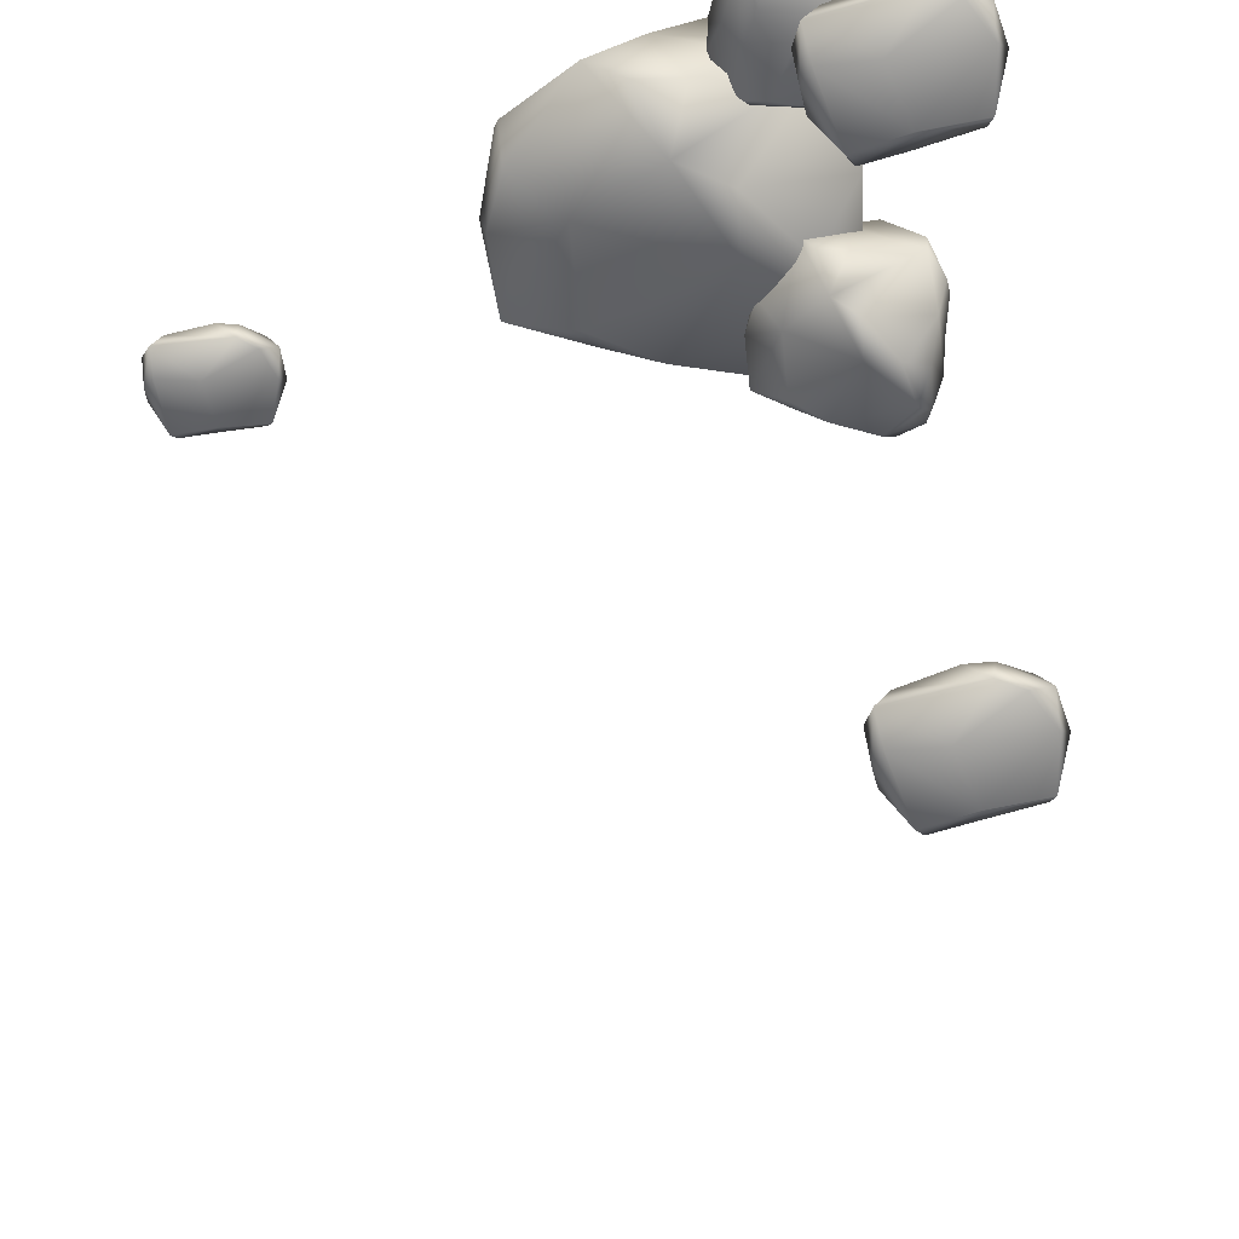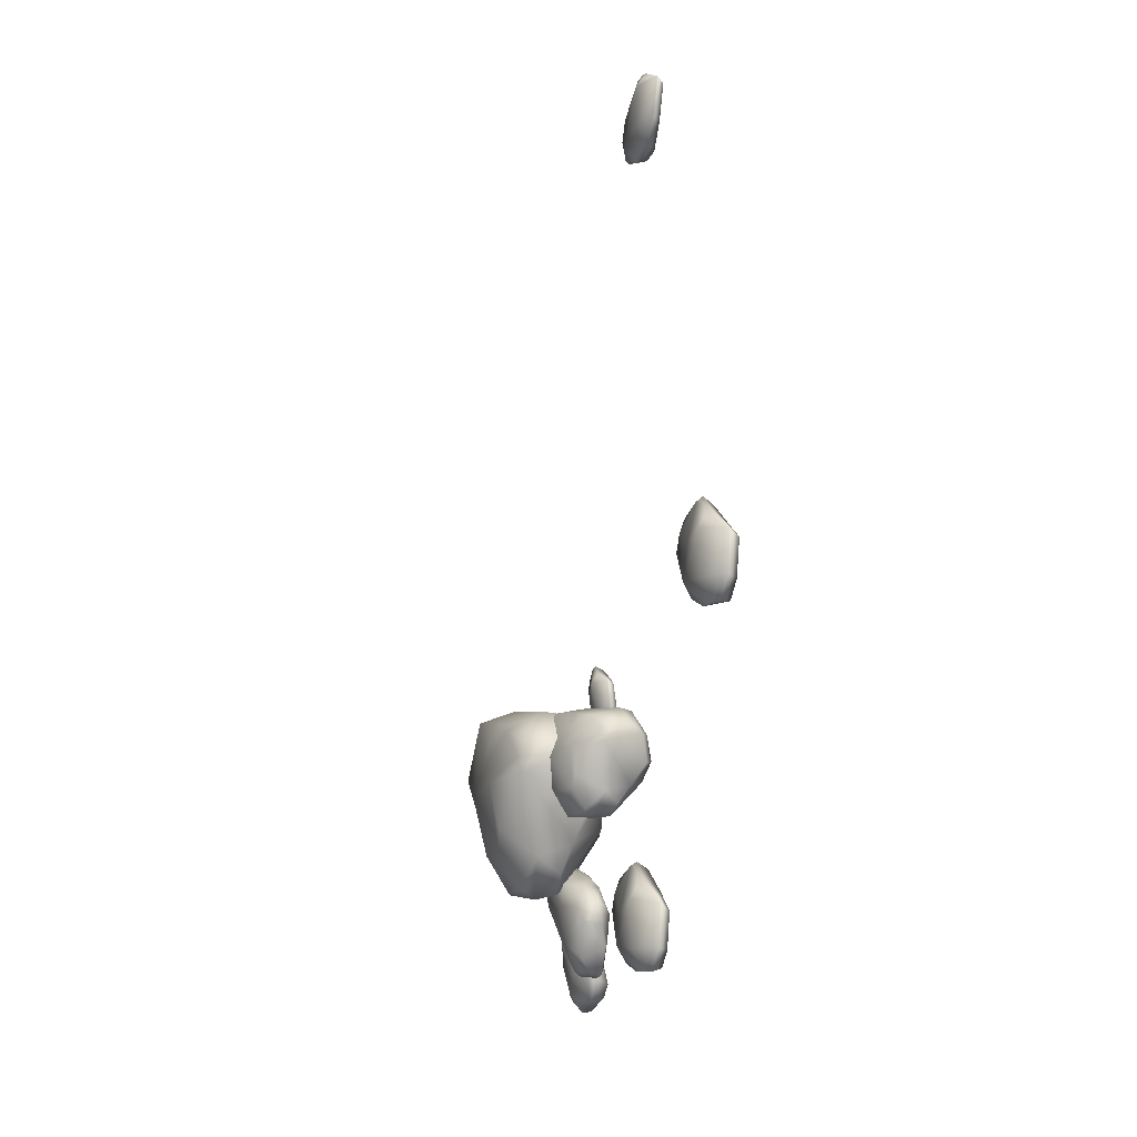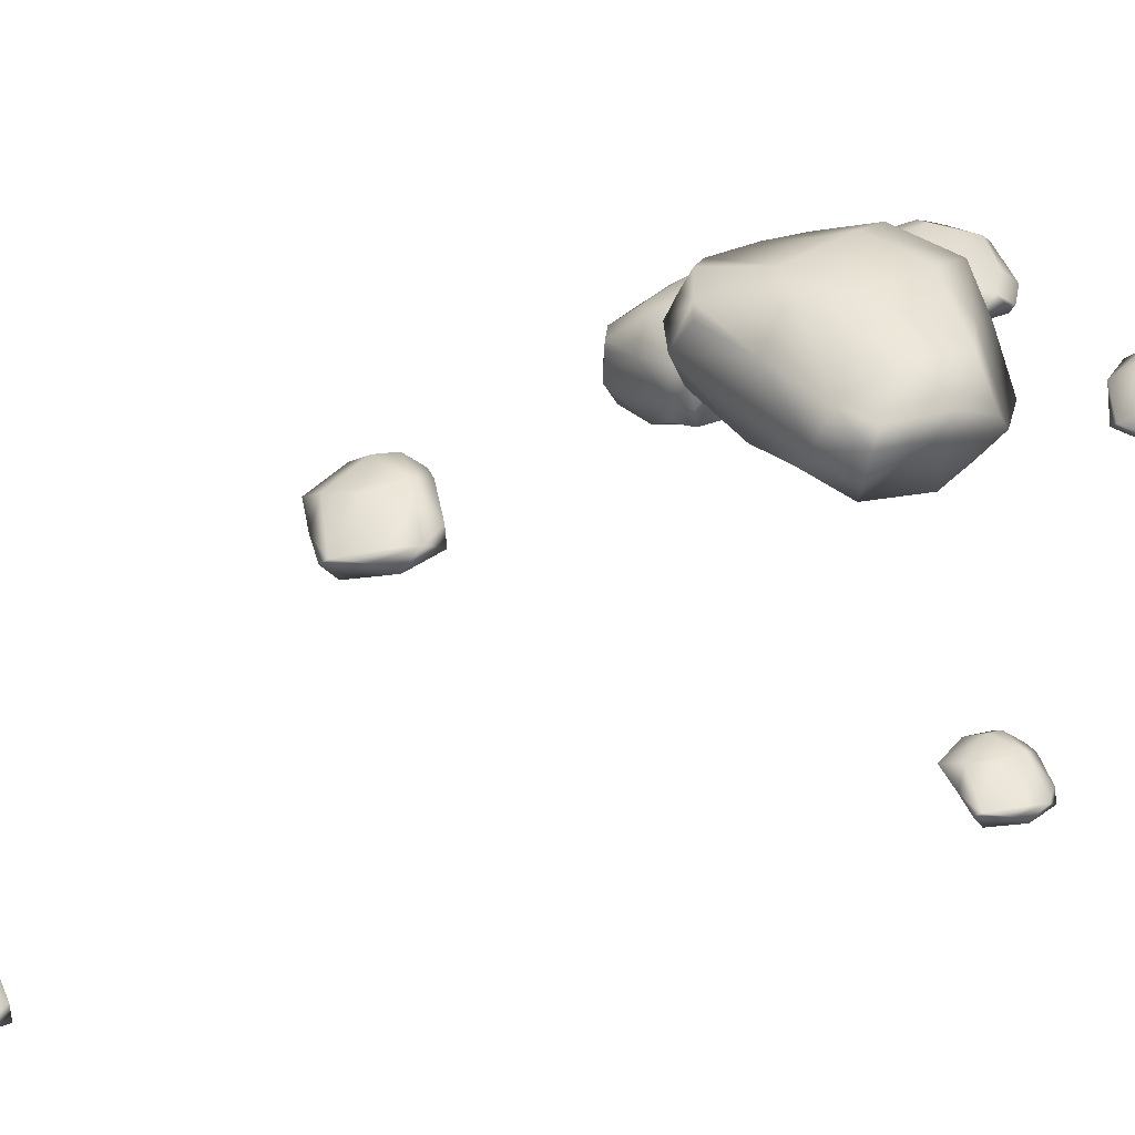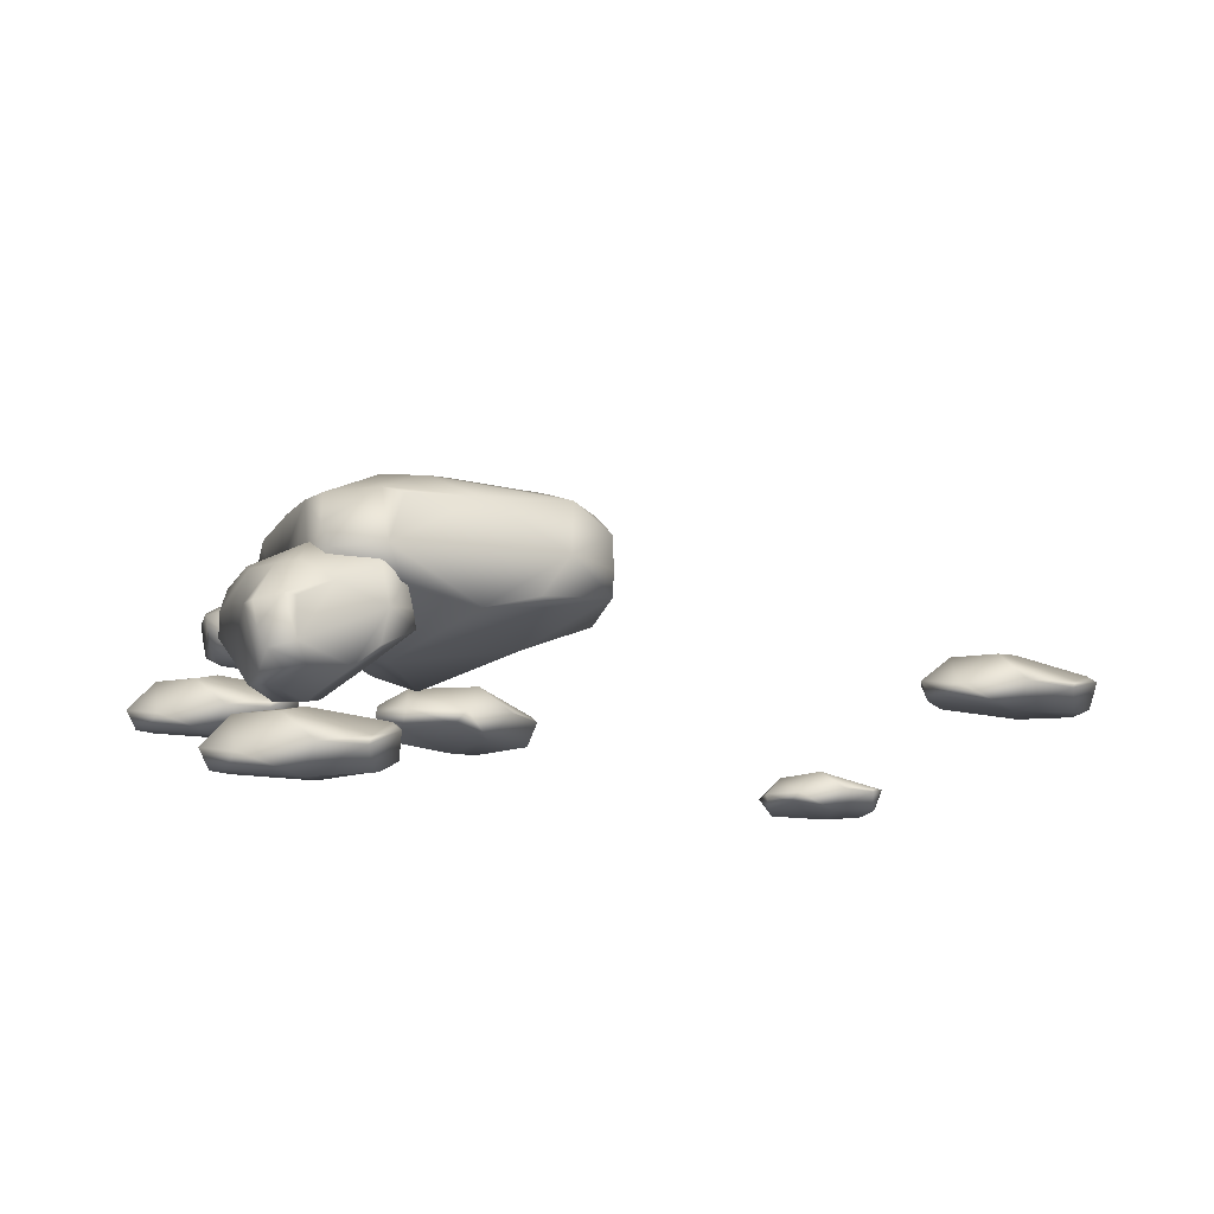
<metadata>
{"format":"obj","ext":"obj","renderer":"f3d","projection":"perspective","resolution":1024,"background":"white","views":[{"elev":-64.7,"azim":-178.9,"up":"+Y"},{"elev":8.9,"azim":-104.3,"up":"+Z"},{"elev":43.3,"azim":60.4,"up":"+Y"},{"elev":-6.8,"azim":-19.0,"up":"+Y"}]}
</metadata>
<code>
g mesh_sandpile03_rocks
v -0.8107 0.8582 -1.892
v -0.7135 0.9095 -1.884
v -0.8567 0.826 -1.672
v -0.813 0.8219 -1.958
v -0.7741 0.8519 -1.593
v -0.6366 0.8858 -1.984
v -0.5884 0.9146 -1.655
v -0.3898 0.9366 -1.759
v -0.2145 0.841 -1.916
v -0.7993 0.6668 -1.887
v -0.7877 0.7793 -2.051
v -0.5167 0.8917 -1.508
v -0.3443 0.9169 -1.51
v -0.3794 0.8013 -2.064
v -0.6007 0.8263 -2.112
v -0.5951 0.778 -2.156
v -0.7601 0.6858 -2.096
v -0.6975 0.6511 -2.072
v -0.3482 0.71 -2.147
v -0.6107 0.6707 -2.163
v -0.3688 0.6551 -2.144
v -0.2127 0.7278 -2.033
v -0.2513 0.655 -2.027
v -0.3211 0.6428 -2.084
v -0.1823 0.7867 -1.954
v -0.3276 0.6288 -1.982
v -0.7604 0.6417 -1.863
v -0.6275 0.6162 -1.861
v -0.8353 0.6981 -1.709
v -0.3113 0.6277 -1.869
v -0.7095 0.6122 -1.692
v -0.4437 0.6236 -1.748
v -0.2624 0.6744 -1.732
v -0.1852 0.7466 -1.789
v -0.1407 0.8233 -1.791
v -0.2178 0.9127 -1.773
v -0.2667 0.9302 -1.697
v -0.1456 0.9031 -1.646
v -0.1357 0.8582 -1.654
v -0.2336 0.733 -1.512
v -0.3588 0.69 -1.515
v -0.2637 0.902 -1.505
v -0.176 0.8835 -1.548
v -0.1946 0.7967 -1.516
v -0.272 0.7331 -1.489
v -0.4478 0.688 -1.498
v -0.3218 0.7892 -1.48
v -0.5686 0.7156 -1.474
v -0.6488 0.6707 -1.518
v -0.6526 0.7899 -1.492
v -0.7829 0.7177 -1.556
v -0.7656 0.6529 -1.621
v -0.8538 0.7658 -1.658
v -0.07072 0.6916 -1.609
v 0.003815 0.4947 -1.367
v 0.1413 0.6133 -1.629
v 0.318 0.7244 -1.67
v -0.5675 0.936 -1.575
v 0.07568 0.9798 -1.686
v -0.2343 0.5406 -1.241
v -0.698 0.8565 -1.182
v -0.2493 0.5738 -0.9472
v 0.3712 0.6552 -1.088
v -0.5136 0.6189 -0.9412
v -0.5236 1.08 -1.612
v -0.7158 0.9506 -1.39
v -0.7128 1.103 -1.257
v 0.6079 0.7826 -1.247
v 0.6245 0.903 -1.396
v 0.6752 0.7613 -1.014
v 0.7154 1.11 -0.9443
v 0.6372 0.8418 -0.6362
v 0.3365 0.788 -0.613
v -0.6128 0.7608 -0.618
v 0.02499 0.7618 -0.4873
v 0.2958 0.8253 -0.5383
v 0.4255 1.008 -0.537
v 0.6485 0.9571 -0.6493
v -0.6973 0.7473 -0.9177
v -0.6815 1.2 -0.6805
v -0.6946 0.848 -0.5823
v -0.3438 0.8433 -0.3933
v -0.4172 0.9943 -0.3493
v -0.629 0.9809 -0.4504
v -0.4133 1.238 -0.4665
v -0.6516 1.089 -0.5379
v 0.6513 1.115 -0.6787
v -0.6818 1.18 -0.972
v -0.6273 1.222 -0.5958
v -0.4383 1.309 -1.13
v -0.325 1.345 -0.8344
v -0.4101 1.303 -1.294
v -0.5336 1.178 -1.515
v -0.1524 1.17 -1.688
v 0.2474 1.221 -1.453
v -0.04292 1.307 -1.433
v 0.02854 1.38 -1.042
v 0.6442 1.026 -1.325
v 0.4617 1.255 -1.307
v 0.6803 1.193 -1.078
v 0.6063 1.195 -0.7484
v 0.4632 1.33 -1.029
v 0.4558 1.242 -0.6139
v -0.1417 1.342 -0.7673
v 0.03298 1.224 -0.5173
v -0.3315 1.212 -0.4147
v -0.6377 0.5642 -0.9929
v -0.5557 0.3989 -0.8793
v -0.5197 0.5398 -1.01
v -0.4544 0.6524 -1.017
v -0.9259 0.668 -0.954
v -0.6211 0.8074 -1.001
v -0.6766 0.3819 -0.8072
v -0.9605 0.5399 -0.7456
v -0.6787 0.3664 -0.6396
v -0.3931 0.534 -0.6988
v -0.817 0.3606 -0.6353
v -0.932 0.7852 -0.9573
v -0.9945 0.6334 -0.8512
v -1.016 0.7289 -0.759
v -0.3058 0.6824 -0.7691
v -0.3253 0.7926 -0.8385
v -0.2597 0.6463 -0.6402
v -0.3007 0.8996 -0.5604
v -0.2785 0.6513 -0.4204
v -0.4161 0.5653 -0.4185
v -0.8793 0.4089 -0.4398
v -0.56 0.4849 -0.3563
v -0.44 0.5772 -0.3731
v -0.4093 0.7299 -0.3492
v -0.2945 0.7395 -0.4142
v -0.9301 0.4255 -0.6103
v -0.9957 0.7302 -0.4251
v -0.9342 0.4566 -0.411
v -0.7531 0.4794 -0.3003
v -0.8151 0.5743 -0.2594
v -0.9209 0.5469 -0.3209
v -0.8622 0.7694 -0.2966
v -0.9553 0.6348 -0.3576
v -0.3231 0.8602 -0.4123
v -1.003 0.753 -0.5904
v -0.9698 0.7436 -0.3743
v -0.9129 0.9033 -0.6596
v -0.8524 0.9086 -0.4885
v -0.9043 0.9243 -0.752
v -0.951 0.8434 -0.8919
v -0.7683 0.9145 -0.9832
v -0.5715 0.9797 -0.8394
v -0.7294 0.998 -0.8231
v -0.6925 1.012 -0.5949
v -0.3353 0.8769 -0.7842
v -0.4663 1.017 -0.7504
v -0.3383 0.9727 -0.626
v -0.3626 0.9215 -0.4428
v -0.4686 1.036 -0.5862
v -0.4401 0.9167 -0.3646
v -0.7589 0.9241 -0.4485
v -0.6416 0.8302 -0.3195
v -0.815 0.7551 -0.2695
v 0.5642 0.6202 -2.294
v 0.3847 0.6041 -2.65
v 0.5462 0.6173 -2.479
v 0.7818 0.5228 -2.688
v 0.8609 0.4999 -2.426
v 0.7168 0.4994 -2.823
v 0.8617 0.4949 -2.62
v 0.7151 0.5045 -2.272
v 0.871 0.4699 -2.376
v 0.6197 0.3727 -2.314
v 0.4603 0.4963 -2.128
v 0.8416 0.3619 -2.439
v 0.7742 0.3739 -2.714
v 0.6825 0.3414 -2.731
v 0.5975 0.388 -2.868
v 0.5306 0.4727 -2.848
v 0.4981 0.3344 -2.568
v 0.2138 0.3972 -2.623
v 0.2635 0.6121 -2.414
v 0.2953 0.5284 -2.719
v 0.196 0.5041 -2.643
v 0.1414 0.5391 -2.496
v 0.2083 0.5089 -2.258
v 0.1092 0.4911 -2.421
v 0.404 0.4322 -2.139
v 0.206 0.416 -2.313
v 0.1593 0.3828 -2.505
v 1.56 0.1352 -0.6091
v 1.617 0.1207 -0.873
v 1.629 0.1347 -0.7144
v 1.845 0.0835 -0.7235
v 1.777 0.06838 -0.5512
v 1.869 0.0665 -0.8219
v 1.86 0.06736 -0.6534
v 1.635 0.06339 -0.532
v 1.762 0.048 -0.5201
v 1.608 -0.02926 -0.5918
v 1.44 0.04505 -0.5634
v 1.778 -0.02548 -0.5639
v 1.858 -0.01702 -0.738
v 1.819 -0.04281 -0.7851
v 1.83 -0.0134 -0.8942
v 1.783 0.04064 -0.9136
v 1.653 -0.05746 -0.7769
v 1.524 -0.02673 -0.927
v 1.453 0.1181 -0.7999
v 1.602 0.0665 -0.9456
v 1.519 0.04489 -0.9473
v 1.426 0.06446 -0.8933
v 1.362 0.04415 -0.7386
v 1.38 0.02975 -0.8667
v 1.418 -0.0005463 -0.5917
v 1.388 -0.01803 -0.767
v 1.446 -0.04024 -0.8876
v -0.9341 0.5372 -1.521
v -0.7871 0.5841 -1.89
v -0.809 0.5679 -1.655
v -0.4856 0.5161 -1.625
v -0.6236 0.4468 -1.397
v -0.4255 0.517 -1.764
v -0.4789 0.4774 -1.524
v -0.8334 0.4216 -1.407
v -0.6493 0.4084 -1.361
v -0.8466 0.2983 -1.52
v -1.107 0.3839 -1.506
v -0.6064 0.3133 -1.436
v -0.4495 0.3745 -1.664
v -0.4928 0.3444 -1.748
v -0.4545 0.4141 -1.895
v -0.5255 0.493 -1.924
v -0.7335 0.3055 -1.781
v -0.8899 0.3735 -2.023
v -1.042 0.5474 -1.827
v -0.7845 0.521 -2.01
v -0.9021 0.4821 -2.038
v -1.052 0.489 -1.98
v -1.179 0.4167 -1.778
v -1.121 0.4278 -1.961
v -1.127 0.3221 -1.562
v -1.126 0.3354 -1.826
v -1.011 0.3371 -1.989
v -1.186 0.1764 0.9643
v -1.039 0.2234 0.5957
v -1.06 0.2072 0.8301
v -0.7371 0.1554 0.8609
v -0.8751 0.08603 1.088
v -0.677 0.1562 0.7216
v -0.7304 0.1166 0.9619
v -1.085 0.06081 1.079
v -0.9008 0.04763 1.125
v -1.098 -0.06243 0.9654
v -1.358 0.02312 0.9799
v -0.8578 -0.04743 1.05
v -0.701 0.01378 0.8214
v -0.7442 -0.01635 0.7379
v -0.7059 0.05339 0.5902
v -0.7769 0.1322 0.5621
v -0.9849 -0.0553 0.7044
v -1.141 0.01276 0.4622
v -1.293 0.1866 0.6588
v -1.036 0.1602 0.4756
v -1.153 0.1213 0.4474
v -1.303 0.1283 0.5058
v -1.431 0.0559 0.7078
v -1.372 0.06702 0.5247
v -1.378 -0.03866 0.9235
v -1.378 -0.02538 0.6598
v -1.262 -0.02361 0.4962
v 0.3538 0.1505 3.787
v 0.5484 0.1784 3.39
v 0.4871 0.1666 3.625
v 0.7545 0.1135 3.579
v 0.5904 0.07044 3.837
v 0.8305 0.112 3.429
v 0.7392 0.08536 3.678
v 0.4101 0.06353 3.879
v 0.5587 0.04459 3.88
v 0.4081 -0.02143 3.777
v 0.1901 0.05171 3.85
v 0.6005 -0.02375 3.801
v 0.7802 0.01269 3.538
v 0.7552 -0.005666 3.468
v 0.8198 0.04226 3.312
v 0.7707 0.1013 3.298
v 0.5514 -0.02046 3.495
v 0.4656 0.03686 3.293
v 0.3157 0.1652 3.514
v 0.5663 0.1348 3.275
v 0.4671 0.1137 3.277
v 0.3293 0.1258 3.37
v 0.1785 0.08022 3.6
v 0.2613 0.08627 3.408
v 0.1776 0.009797 3.802
v 0.2251 0.02087 3.544
v 0.3531 0.0173 3.357
g mesh_sandpile03_rocks_0
f 3 2 1
f 1 2 4
f 1 4 3
f 2 3 5
f 4 2 6
f 2 5 7
f 2 8 6
f 2 7 8
f 8 9 6
f 4 10 3
f 4 6 11
f 11 10 4
f 12 7 5
f 8 7 13
f 13 7 12
f 6 9 14
f 15 11 6
f 15 6 14
f 16 11 15
f 14 16 15
f 10 11 17
f 17 11 16
f 10 17 18
f 19 16 14
f 9 19 14
f 17 16 20
f 20 18 17
f 20 16 19
f 21 20 19
f 21 18 20
f 9 22 19
f 21 19 22
f 22 23 21
f 21 24 18
f 23 24 21
f 9 25 22
f 22 25 23
f 18 24 26
f 24 23 26
f 27 10 18
f 18 26 28
f 18 28 27
f 10 27 29
f 3 10 29
f 30 26 23
f 28 26 30
f 27 28 31
f 27 31 29
f 30 32 28
f 31 28 32
f 30 23 33
f 32 30 33
f 23 25 34
f 34 33 23
f 35 34 25
f 35 25 9
f 36 35 9
f 8 36 9
f 37 36 8
f 13 37 8
f 36 38 35
f 38 36 37
f 35 39 34
f 38 39 35
f 34 40 33
f 40 34 39
f 32 33 41
f 41 33 40
f 42 37 13
f 38 37 42
f 38 43 39
f 42 43 38
f 44 39 43
f 39 44 40
f 43 42 44
f 44 45 40
f 45 41 40
f 45 44 42
f 41 46 32
f 41 45 46
f 46 31 32
f 13 47 42
f 47 45 42
f 47 13 12
f 48 45 47
f 48 46 45
f 47 12 48
f 49 31 46
f 49 46 48
f 48 12 50
f 50 49 48
f 12 5 50
f 5 51 50
f 49 50 51
f 3 51 5
f 31 49 52
f 49 51 52
f 29 31 52
f 29 52 51
f 53 51 3
f 29 51 53
f 3 29 53
f 56 55 54
f 54 57 56
f 55 56 57
f 55 58 54
f 54 59 57
f 54 58 59
f 58 55 60
f 60 61 58
f 60 55 62
f 55 57 63
f 55 63 62
f 61 60 64
f 64 60 62
f 58 65 59
f 66 58 61
f 66 65 58
f 66 61 67
f 65 66 67
f 68 63 57
f 68 57 69
f 59 69 57
f 70 63 68
f 70 68 69
f 70 69 71
f 70 72 63
f 70 71 72
f 73 62 63
f 72 73 63
f 64 62 74
f 73 75 62
f 62 75 74
f 72 76 73
f 73 76 75
f 77 76 72
f 75 76 77
f 78 72 71
f 72 78 77
f 64 74 79
f 61 64 79
f 80 61 79
f 74 81 79
f 80 79 81
f 74 75 82
f 82 81 74
f 83 82 75
f 83 75 77
f 81 82 84
f 82 83 84
f 84 83 85
f 84 86 81
f 81 86 80
f 85 86 84
f 71 87 78
f 77 78 87
f 88 61 80
f 61 88 67
f 80 86 89
f 85 89 86
f 88 80 90
f 90 67 88
f 80 89 91
f 80 91 90
f 89 85 91
f 67 90 92
f 91 92 90
f 92 93 67
f 67 93 65
f 93 94 65
f 94 93 92
f 59 65 94
f 95 59 94
f 59 95 69
f 96 94 92
f 96 95 94
f 91 97 92
f 97 96 92
f 69 95 98
f 71 69 98
f 99 95 96
f 95 99 98
f 97 99 96
f 98 100 71
f 98 99 100
f 101 71 100
f 101 87 71
f 102 100 99
f 102 101 100
f 99 97 102
f 87 101 103
f 102 103 101
f 102 97 103
f 77 87 103
f 91 104 97
f 97 104 103
f 91 85 104
f 103 105 77
f 105 103 104
f 104 85 105
f 83 77 105
f 83 106 85
f 83 105 106
f 85 106 105
f 109 108 107
f 107 110 109
f 108 109 110
f 108 111 107
f 107 112 110
f 107 111 112
f 111 108 113
f 113 114 111
f 113 108 115
f 108 110 116
f 108 116 115
f 114 113 117
f 117 113 115
f 111 118 112
f 119 111 114
f 119 118 111
f 119 114 120
f 118 119 120
f 121 116 110
f 121 110 122
f 112 122 110
f 123 116 121
f 123 121 122
f 123 122 124
f 123 125 116
f 123 124 125
f 126 115 116
f 125 126 116
f 117 115 127
f 126 128 115
f 115 128 127
f 125 129 126
f 126 129 128
f 130 129 125
f 128 129 130
f 131 125 124
f 125 131 130
f 117 127 132
f 114 117 132
f 133 114 132
f 127 134 132
f 133 132 134
f 127 128 135
f 135 134 127
f 136 135 128
f 136 128 130
f 134 135 137
f 135 136 137
f 137 136 138
f 137 139 134
f 134 139 133
f 138 139 137
f 124 140 131
f 130 131 140
f 141 114 133
f 114 141 120
f 133 139 142
f 138 142 139
f 141 133 143
f 143 120 141
f 133 142 144
f 133 144 143
f 142 138 144
f 120 143 145
f 144 145 143
f 145 146 120
f 120 146 118
f 146 147 118
f 147 146 145
f 112 118 147
f 148 112 147
f 112 148 122
f 149 147 145
f 149 148 147
f 144 150 145
f 150 149 145
f 122 148 151
f 124 122 151
f 152 148 149
f 148 152 151
f 150 152 149
f 151 153 124
f 151 152 153
f 154 124 153
f 154 140 124
f 155 153 152
f 155 154 153
f 152 150 155
f 140 154 156
f 155 156 154
f 155 150 156
f 130 140 156
f 144 157 150
f 150 157 156
f 144 138 157
f 156 158 130
f 158 156 157
f 157 138 158
f 136 130 158
f 136 159 138
f 136 158 159
f 138 159 158
f 162 161 160
f 161 162 163
f 162 160 164
f 164 163 162
f 161 163 165
f 166 163 164
f 166 165 163
f 160 167 164
f 164 168 166
f 168 164 167
f 168 167 169
f 167 160 170
f 170 169 167
f 168 171 166
f 171 168 169
f 172 166 171
f 172 165 166
f 172 171 173
f 173 171 169
f 172 174 165
f 174 172 173
f 175 161 165
f 165 174 175
f 176 174 173
f 173 169 176
f 174 177 175
f 177 174 176
f 161 178 160
f 160 178 170
f 177 179 175
f 179 161 175
f 179 180 161
f 180 179 177
f 161 181 178
f 180 181 161
f 170 178 182
f 181 182 178
f 183 181 180
f 177 183 180
f 181 183 182
f 184 169 170
f 184 170 182
f 185 169 184
f 182 185 184
f 185 176 169
f 185 182 183
f 186 177 176
f 186 183 177
f 186 176 185
f 186 185 183
f 189 188 187
f 188 189 190
f 189 187 191
f 191 190 189
f 188 190 192
f 193 190 191
f 193 192 190
f 187 194 191
f 191 195 193
f 195 191 194
f 195 194 196
f 194 187 197
f 197 196 194
f 195 198 193
f 198 195 196
f 199 193 198
f 199 192 193
f 199 198 200
f 200 198 196
f 199 201 192
f 201 199 200
f 202 188 192
f 192 201 202
f 203 201 200
f 200 196 203
f 201 204 202
f 204 201 203
f 188 205 187
f 187 205 197
f 204 206 202
f 206 188 202
f 206 207 188
f 207 206 204
f 188 208 205
f 207 208 188
f 197 205 209
f 208 209 205
f 210 208 207
f 204 210 207
f 208 210 209
f 211 196 197
f 211 197 209
f 212 196 211
f 209 212 211
f 212 203 196
f 212 209 210
f 213 204 203
f 213 210 204
f 213 203 212
f 213 212 210
f 216 215 214
f 215 216 217
f 216 214 218
f 218 217 216
f 215 217 219
f 220 217 218
f 220 219 217
f 214 221 218
f 218 222 220
f 222 218 221
f 222 221 223
f 221 214 224
f 224 223 221
f 222 225 220
f 225 222 223
f 226 220 225
f 226 219 220
f 226 225 227
f 227 225 223
f 226 228 219
f 228 226 227
f 229 215 219
f 219 228 229
f 230 228 227
f 227 223 230
f 228 231 229
f 231 228 230
f 215 232 214
f 214 232 224
f 231 233 229
f 233 215 229
f 233 234 215
f 234 233 231
f 215 235 232
f 234 235 215
f 224 232 236
f 235 236 232
f 237 235 234
f 231 237 234
f 235 237 236
f 238 223 224
f 238 224 236
f 239 223 238
f 236 239 238
f 239 230 223
f 239 236 237
f 240 231 230
f 240 237 231
f 240 230 239
f 240 239 237
f 243 242 241
f 242 243 244
f 243 241 245
f 245 244 243
f 242 244 246
f 247 244 245
f 247 246 244
f 241 248 245
f 245 249 247
f 249 245 248
f 249 248 250
f 248 241 251
f 251 250 248
f 249 252 247
f 252 249 250
f 253 247 252
f 253 246 247
f 253 252 254
f 254 252 250
f 253 255 246
f 255 253 254
f 256 242 246
f 246 255 256
f 257 255 254
f 254 250 257
f 255 258 256
f 258 255 257
f 242 259 241
f 241 259 251
f 258 260 256
f 260 242 256
f 260 261 242
f 261 260 258
f 242 262 259
f 261 262 242
f 251 259 263
f 262 263 259
f 264 262 261
f 258 264 261
f 262 264 263
f 265 250 251
f 265 251 263
f 266 250 265
f 263 266 265
f 266 257 250
f 266 263 264
f 267 258 257
f 267 264 258
f 267 257 266
f 267 266 264
f 270 269 268
f 269 270 271
f 270 268 272
f 272 271 270
f 269 271 273
f 274 271 272
f 274 273 271
f 268 275 272
f 272 276 274
f 276 272 275
f 276 275 277
f 275 268 278
f 278 277 275
f 276 279 274
f 279 276 277
f 280 274 279
f 280 273 274
f 280 279 281
f 281 279 277
f 280 282 273
f 282 280 281
f 283 269 273
f 273 282 283
f 284 282 281
f 281 277 284
f 282 285 283
f 285 282 284
f 269 286 268
f 268 286 278
f 285 287 283
f 287 269 283
f 287 288 269
f 288 287 285
f 269 289 286
f 288 289 269
f 278 286 290
f 289 290 286
f 291 289 288
f 285 291 288
f 289 291 290
f 292 277 278
f 292 278 290
f 293 277 292
f 290 293 292
f 293 284 277
f 293 290 291
f 294 285 284
f 294 291 285
f 294 284 293
f 294 293 291

</code>
